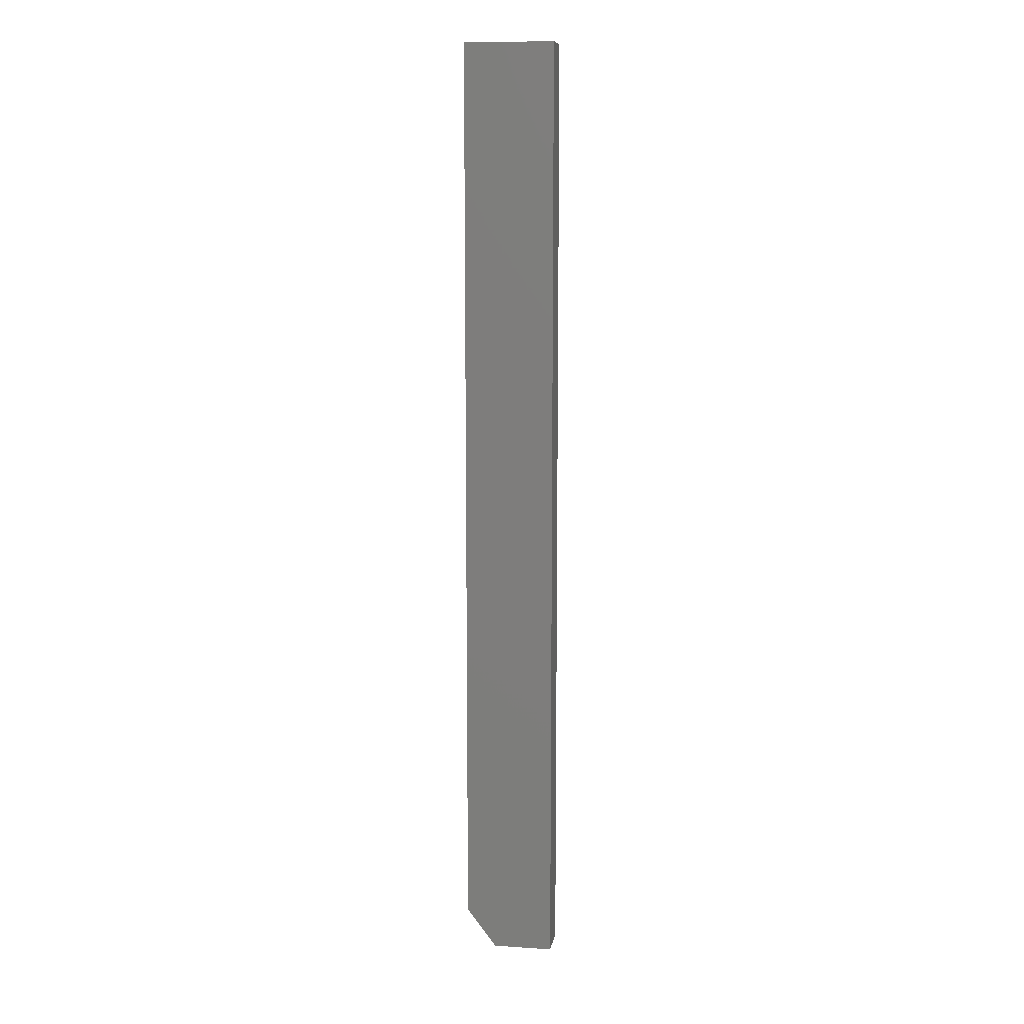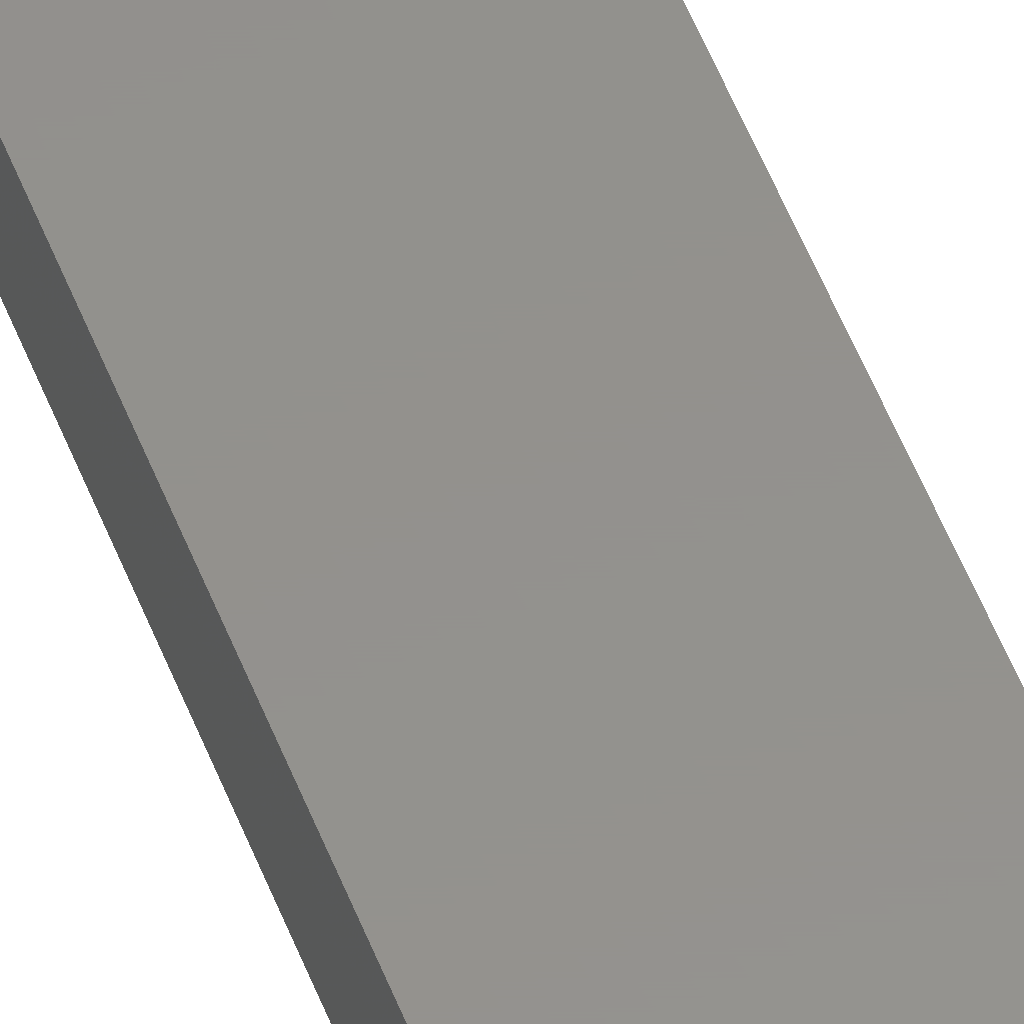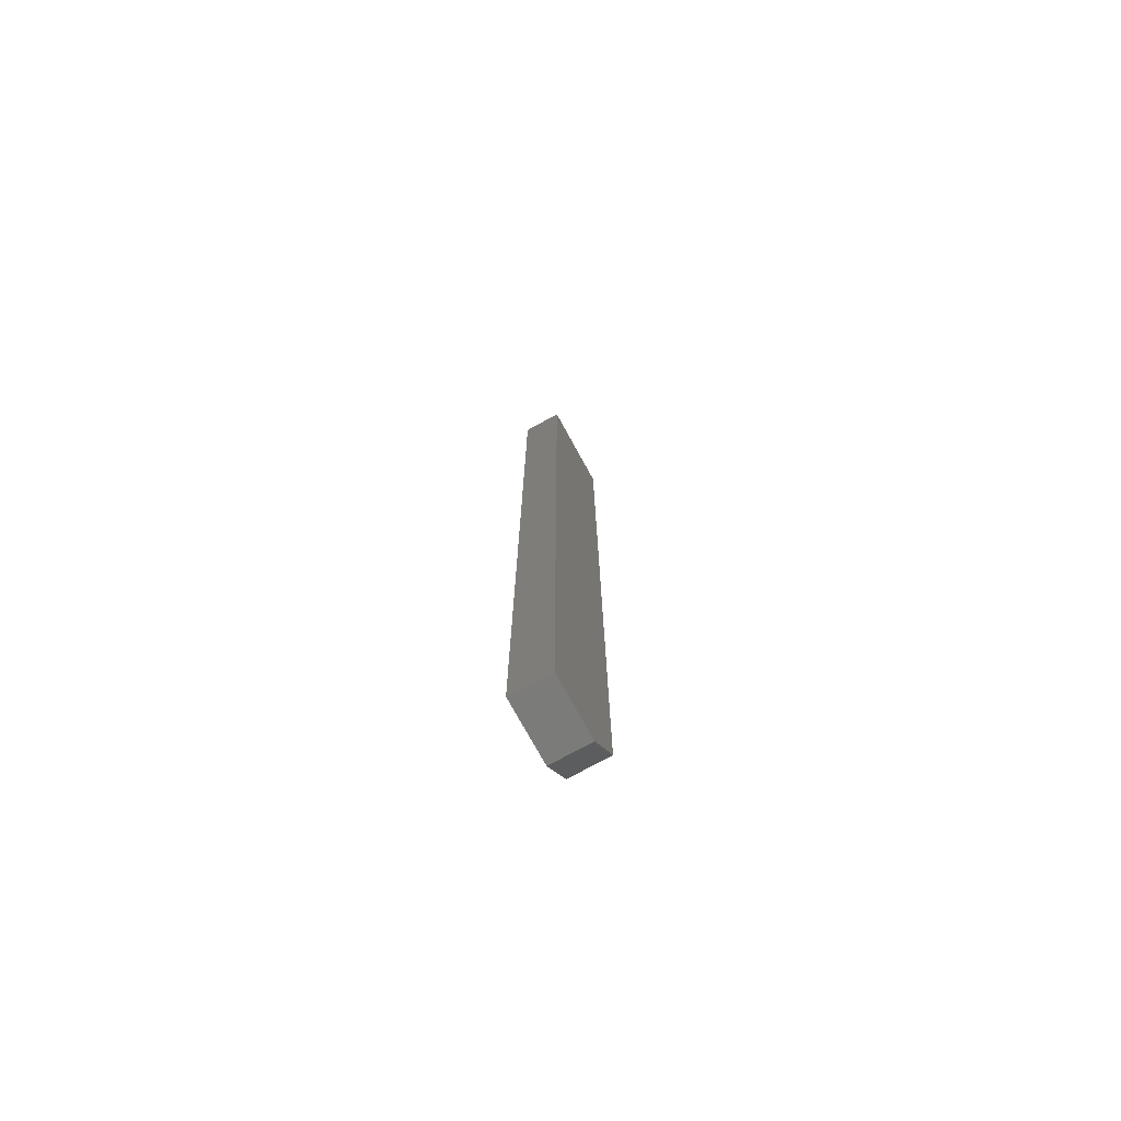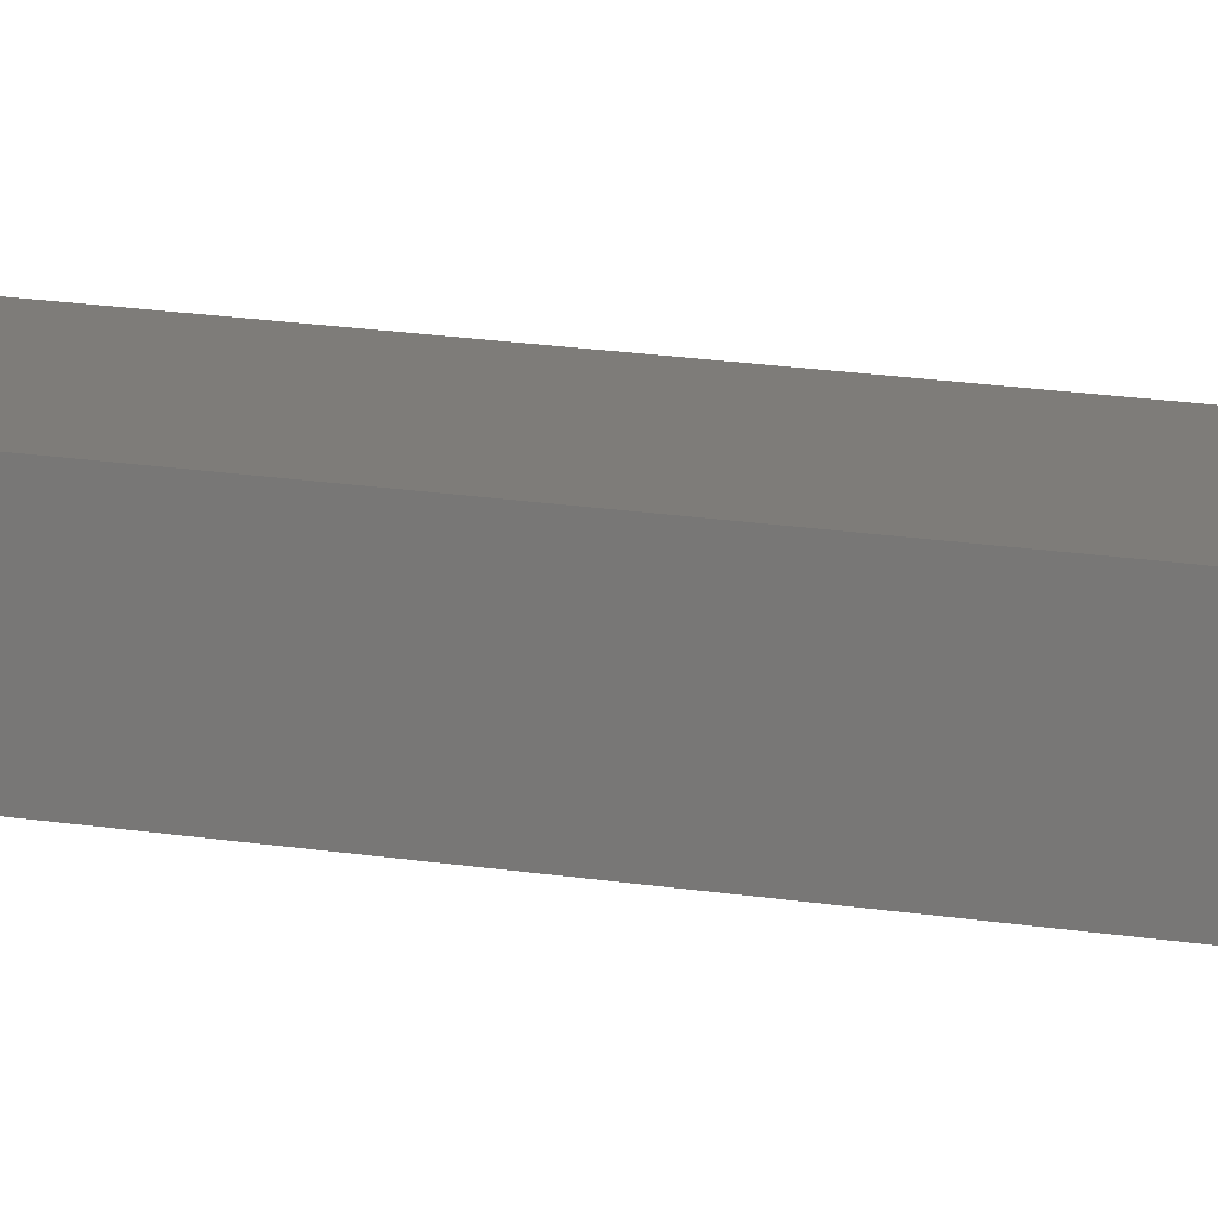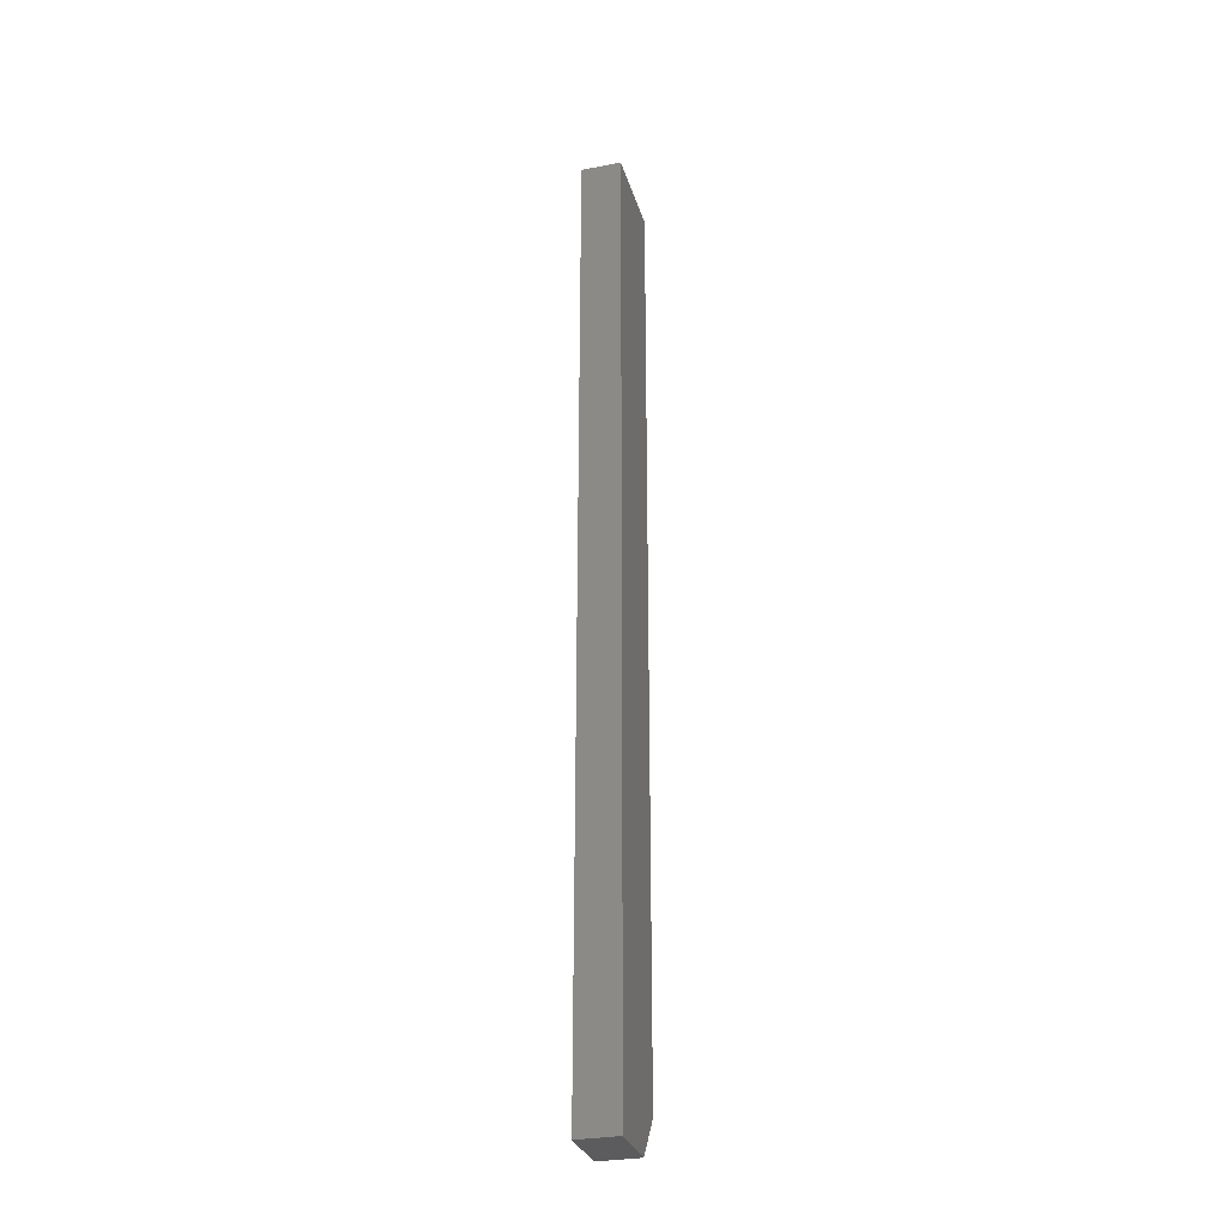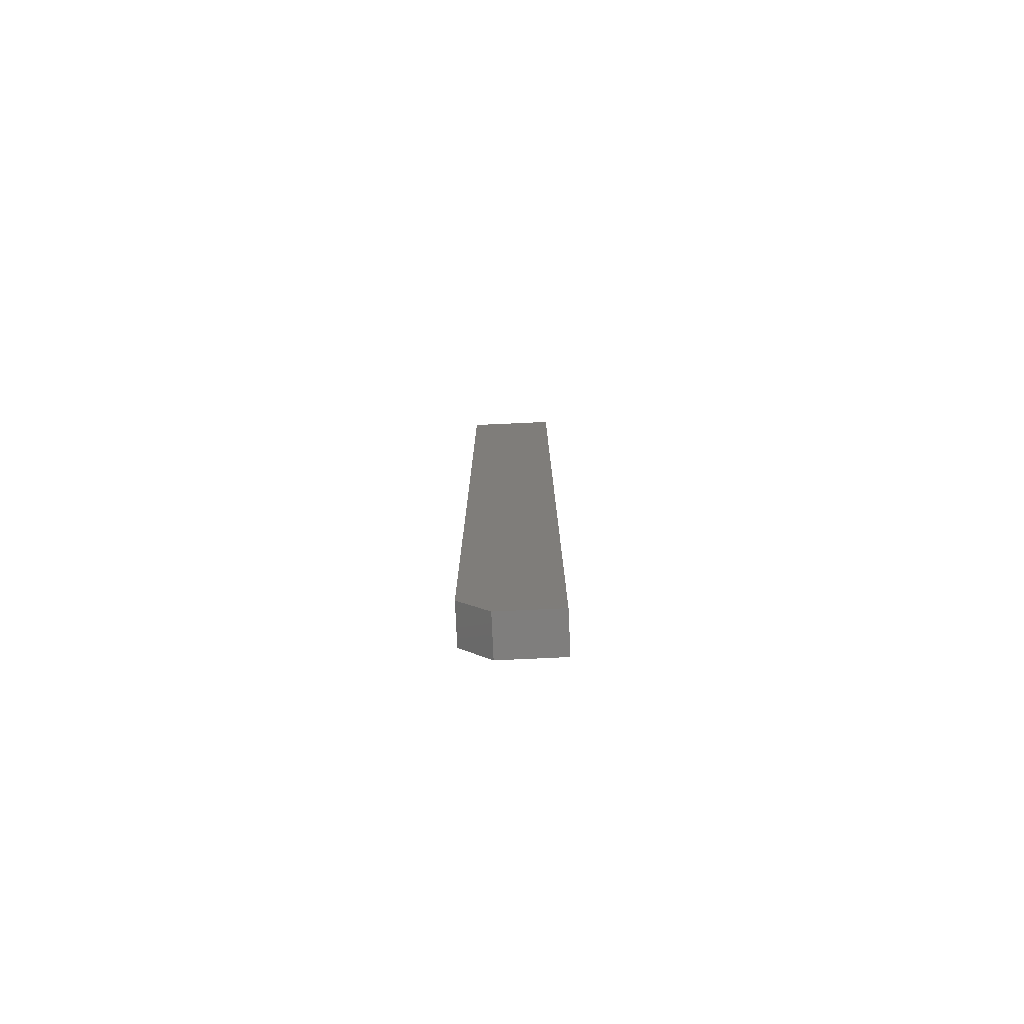
<metadata>
{"format":"stl","ext":"stl","renderer":"f3d","projection":"perspective","resolution":1024,"background":"white","views":[{"elev":10.4,"azim":-170.6,"up":"+Z"},{"elev":55.2,"azim":-21.3,"up":"+Y"},{"elev":-74.6,"azim":-61.3,"up":"+Z"},{"elev":10.1,"azim":-60.9,"up":"+Y"},{"elev":-30.1,"azim":-74.5,"up":"+Z"},{"elev":-78.3,"azim":-177.4,"up":"+Z"}]}
</metadata>
<code>
# stl→obj: 10 verts, 16 faces
v 0.07179 -0.0625 0.75
v -0.07031 -0.0625 0.75
v 0.07179 -0.0625 -0.6875
v -0.07031 -0.0625 -0.75
v 0.02492 -0.0625 -0.75
v 0.02492 5.286e-18 -0.75
v -0.07031 0 -0.75
v 0.07179 1.483e-17 -0.6875
v -0.07031 1.665e-16 0.75
v 0.07179 1.744e-16 0.75
f 1 2 3
f 3 2 4
f 3 4 5
f 6 7 8
f 8 7 9
f 8 9 10
f 3 8 1
f 1 8 10
f 4 7 5
f 5 7 6
f 5 6 3
f 3 6 8
f 2 9 4
f 4 9 7
f 1 10 2
f 2 10 9

</code>
